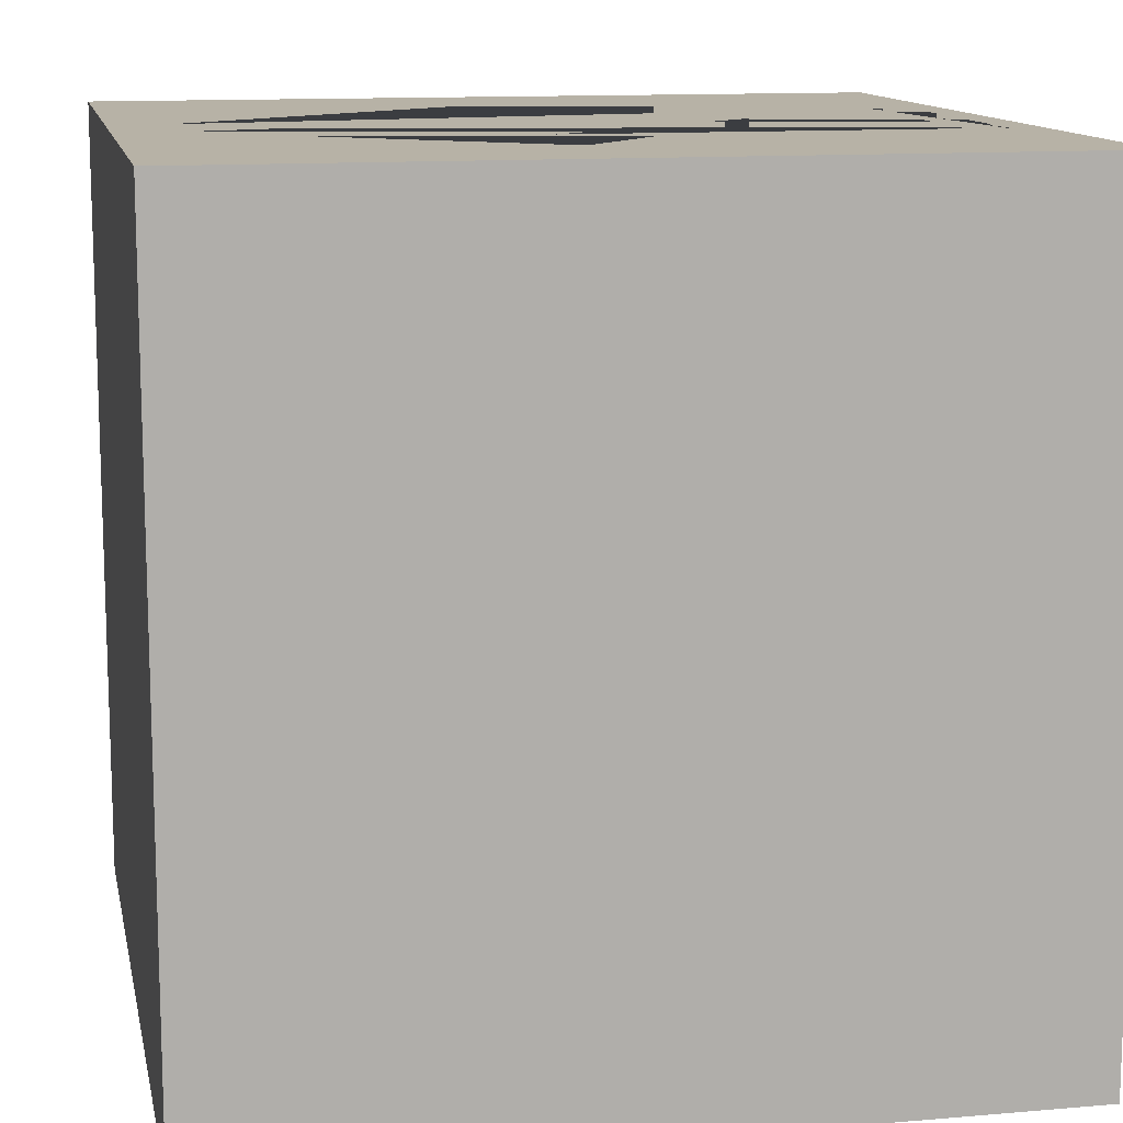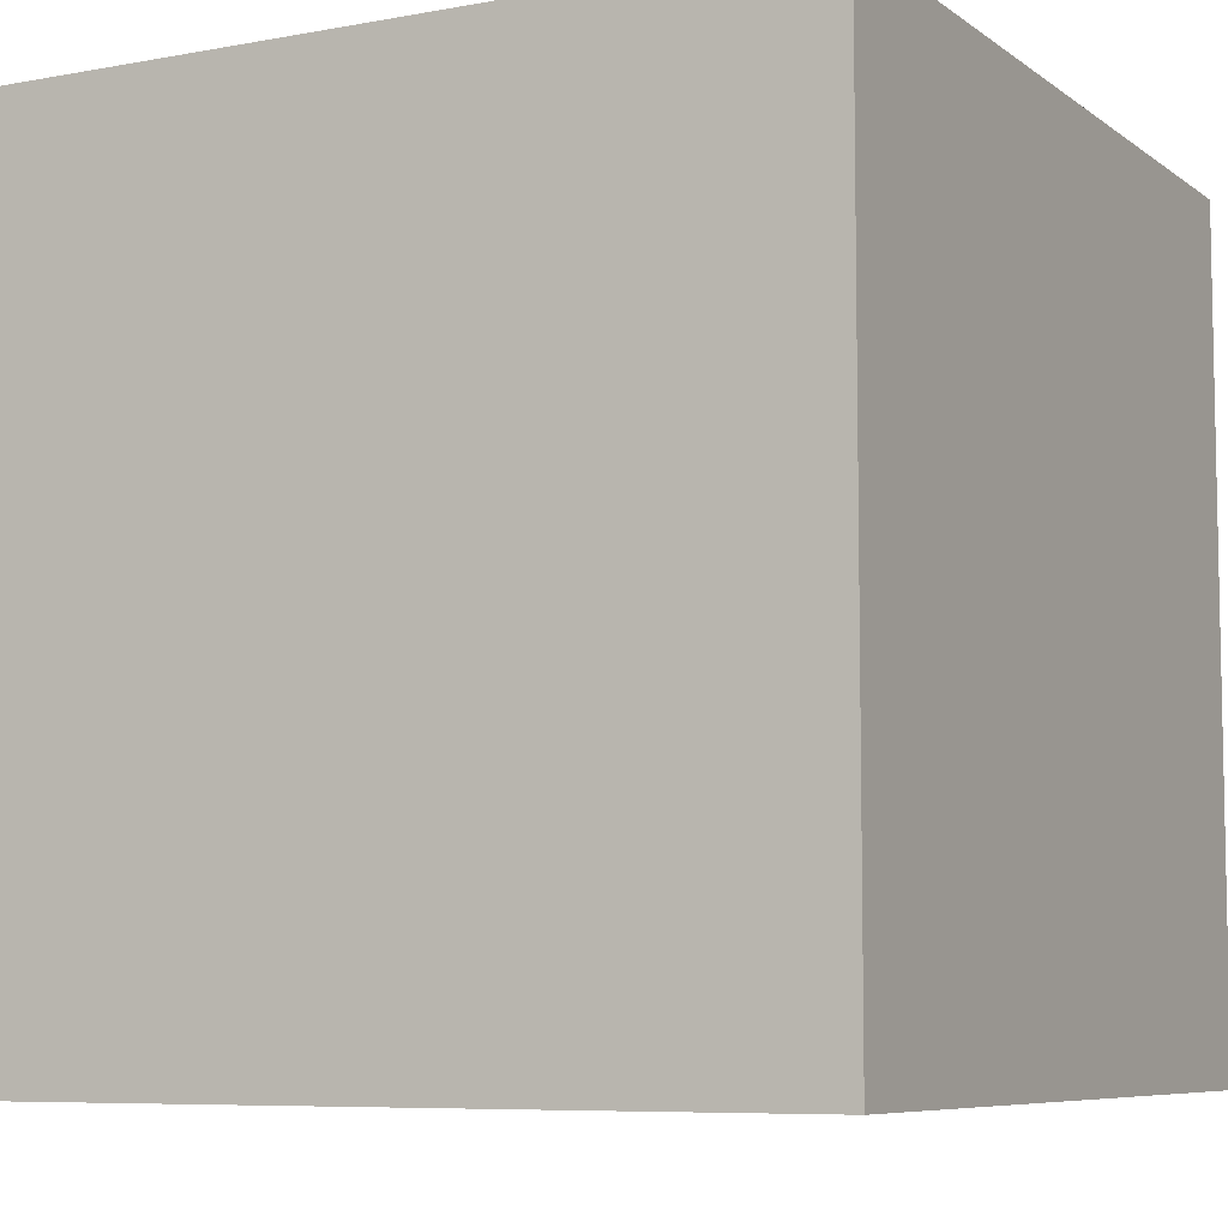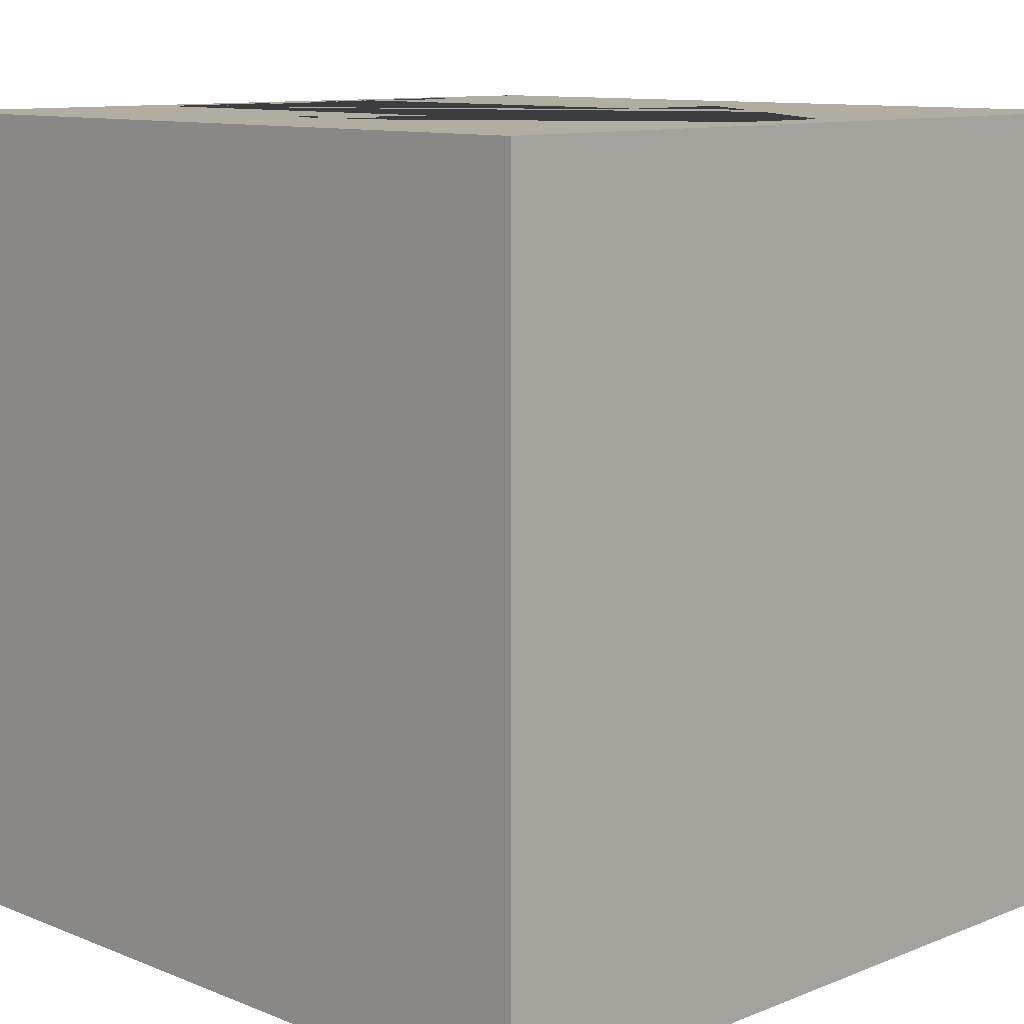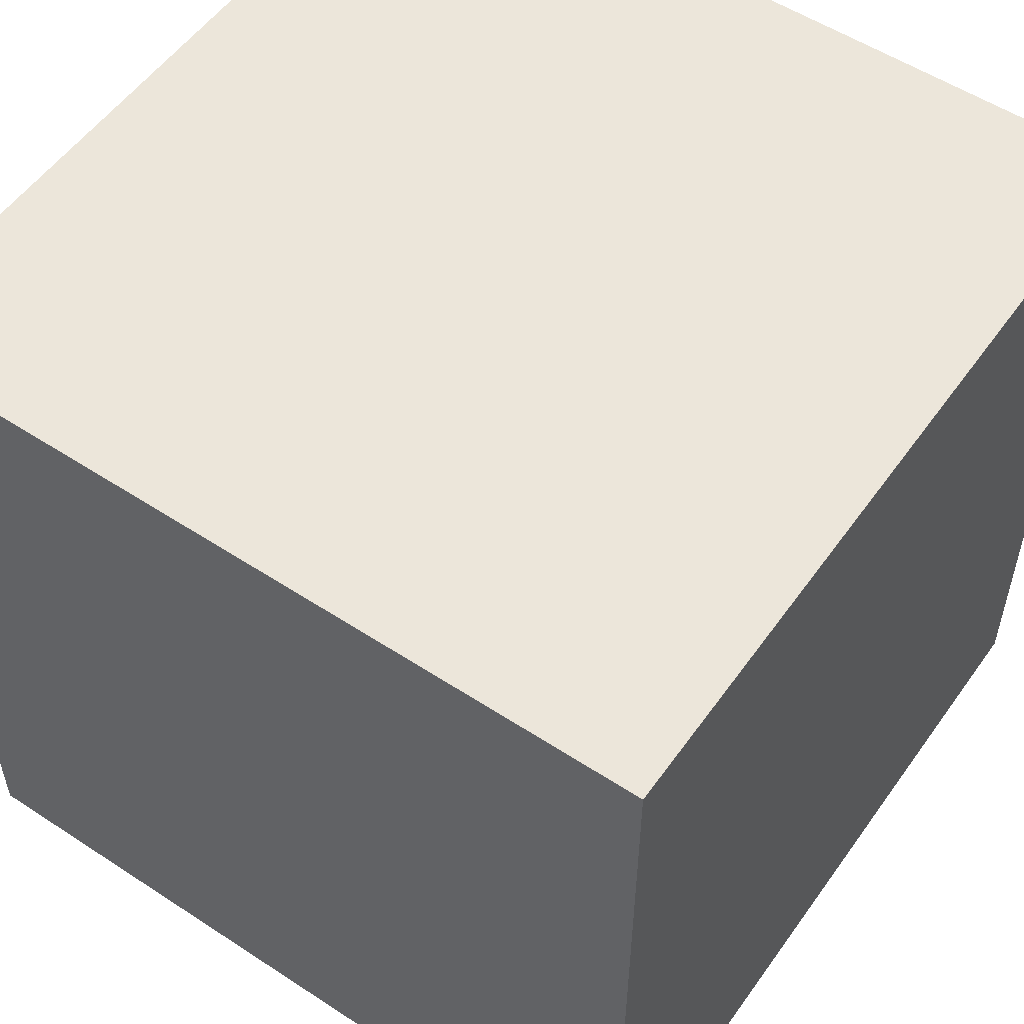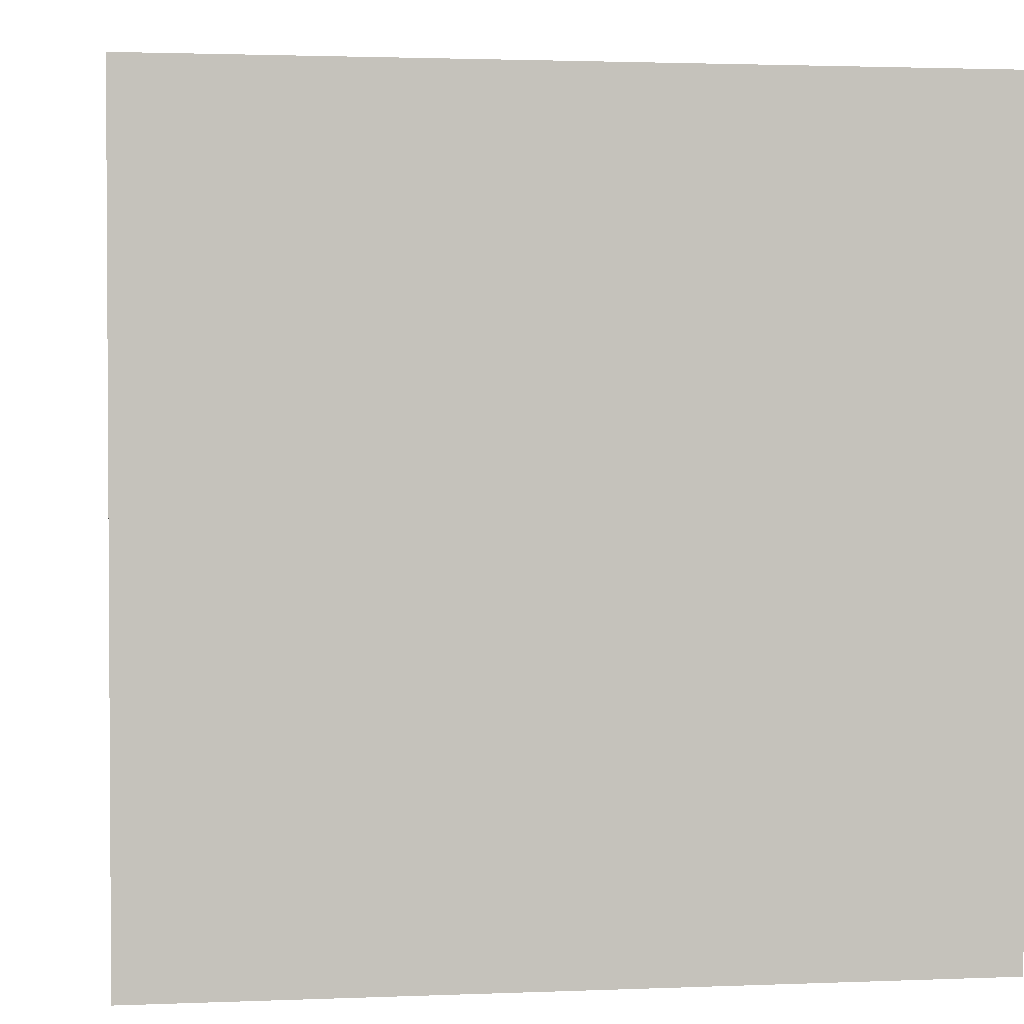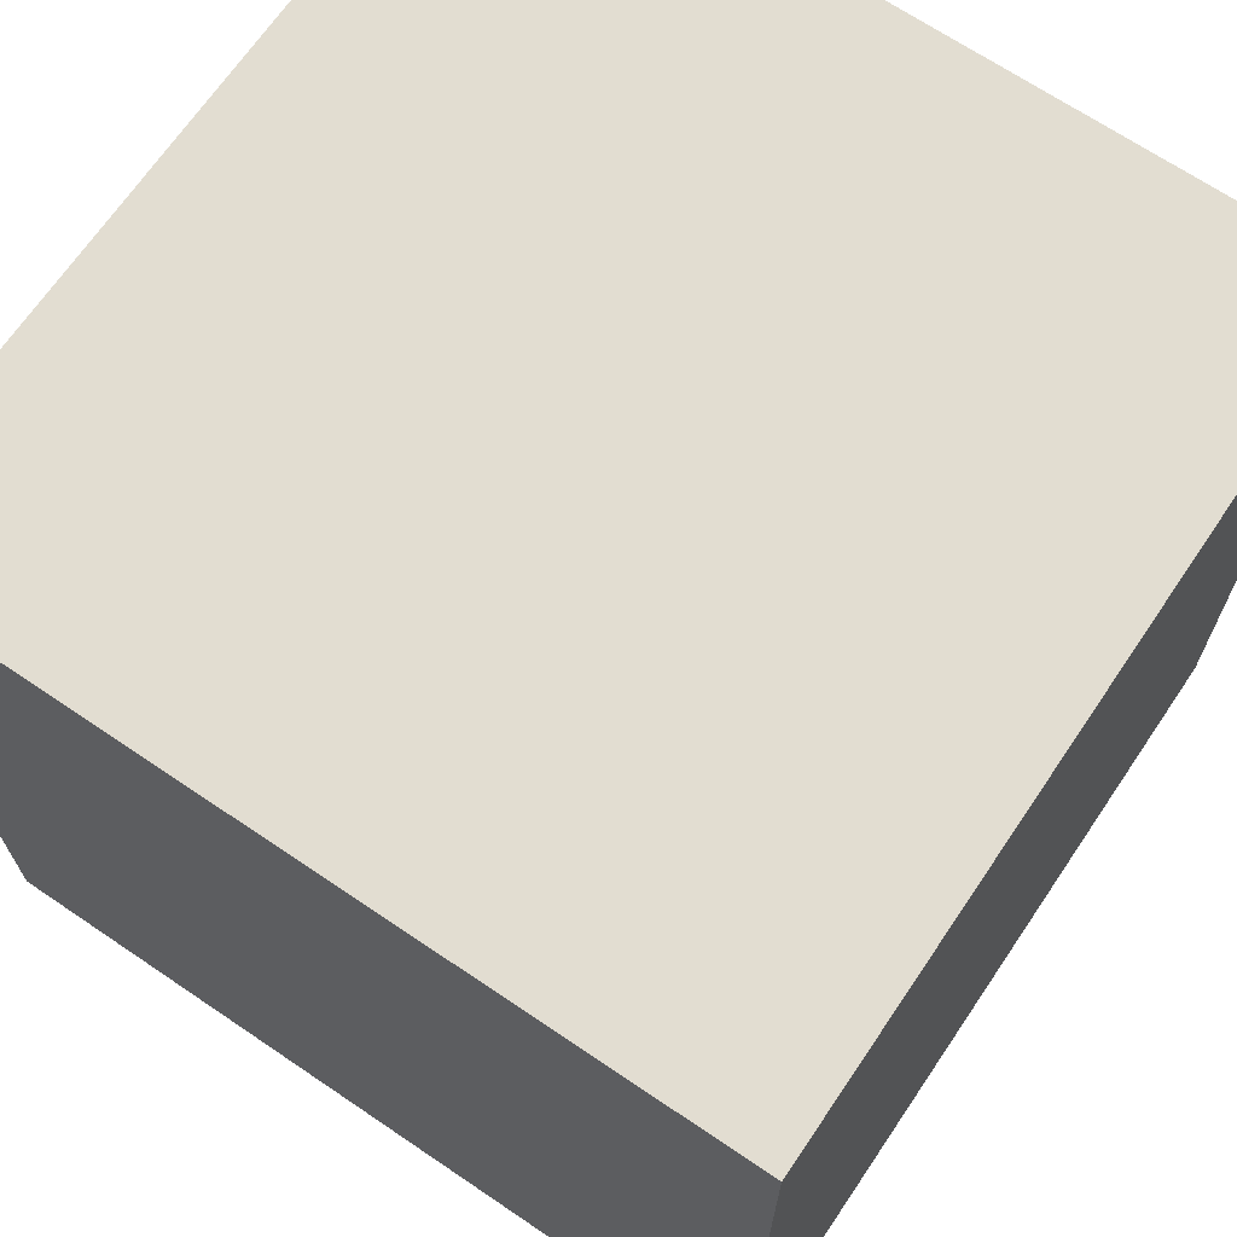
<metadata>
{"format":"obj","ext":"obj","renderer":"f3d","projection":"perspective","resolution":1024,"background":"white","views":[{"elev":12.4,"azim":168.6,"up":"+Z"},{"elev":-7.2,"azim":28.1,"up":"+Z"},{"elev":10.5,"azim":45.1,"up":"+Z"},{"elev":54.4,"azim":-145.2,"up":"+Y"},{"elev":2.1,"azim":-98.3,"up":"+Z"},{"elev":68.4,"azim":-145.9,"up":"+Y"}]}
</metadata>
<code>
o Bottle.001_Cube.003
v -0.04 0.04 -0.04
v 0.00329 0.02665 0.01517
v 0.00329 -0.02665 0.01517
v -0.03681 0.01414 0.01517
v -0.04 0.04 0.04
v -0.03681 -0.01414 0.01517
v 0.03431 0.004967 0.01517
v 0.03431 -0.004967 0.01517
v 0.04 0.04 -0.04
v 0.01131 0.01414 0.01517
v 0.00908 -0.008622 0.015
v 0.04 0.04 0.04
v 0.01131 -0.01414 0.01517
v -0.04 -0.04 -0.04
v -0.04 -0.04 0.04
v 0.04 -0.04 -0.04
v 0.04 -0.04 0.04
v 0.00908 0.008622 0.015
v -0.03284 -0.01414 0.04
v -0.03284 0.01414 0.04
v -0.03681 -0.01414 0.04
v -0.03681 0.01414 0.04
v 0.004793 0.008641 0.01517
v 0.00908 0.008622 0.01517
v 0.004793 -0.008641 0.01517
v 0.00908 -0.008622 0.01517
v 0.009164 0.01414 0.01517
v 0.009164 -0.01414 0.01517
v 0.009324 -0.01414 0.01517
v 0.01131 -0.008156 0.01517
v 0.009324 0.01414 0.01517
v 0.01131 0.008156 0.01517
v 0.00329 0.01414 0.04
v 0.00329 -0.01414 0.04
v 0.00329 -0.02665 0.04
v 0.00329 0.02665 0.04
v 0.03431 -0.004967 0.04
v 0.03431 0.004967 0.04
v 0.009171 0.0146 0.01517
v 0.009164 0.01414 0.01517
v 0.009164 -0.01414 0.01517
v 0.009171 -0.0146 0.01517
v 0.009324 -0.01414 0.01517
v 0.009324 -0.01414 0.01517
v 0.009324 0.01414 0.01517
v 0.009324 0.01414 0.01517
v 0.01131 0.008156 0.01517
v 0.01131 0.008156 0.01517
v 0.01131 0.008156 0.01517
v 0.01131 -0.008156 0.01517
v 0.01131 -0.01414 0.01517
v 0.01131 0.01414 0.01517
v 0.00329 -0.01414 0.01517
v 0.00329 0.01414 0.01517
f 1 5 12 9
f 9 12 17 16
f 16 17 15 14
f 14 15 5 1
f 9 16 14 1
f 19 15 17 12 5 20 33 36 38 37 35 34
f 22 20 5 15 19 21
f 21 6 4 22
f 30 13 51 50
f 10 32 48 52
f 31 32 10
f 26 25 23 24 27 54 53 28
f 4 6 53 54
f 29 13 30
f 20 22 4 54 33
f 27 40 54
f 45 31 10 52
f 6 21 19 34 53
f 41 28 53
f 13 29 44 51
f 54 2 36 33
f 34 35 3 53
f 7 8 37 38
f 40 39 46 45 52 48 47 49 50 51 44 43 42 41 53 3 8 7 2 54
f 36 2 7 38
f 8 3 35 37
f 23 18 24
f 11 18 23 25
f 25 26 11
f 40 27 24 18 39
f 11 26 28 41 42
f 44 29 43
f 31 45 46
f 48 32 18 11 30 50 49 47
f 43 29 30 11 42
f 39 18 32 31 46

</code>
